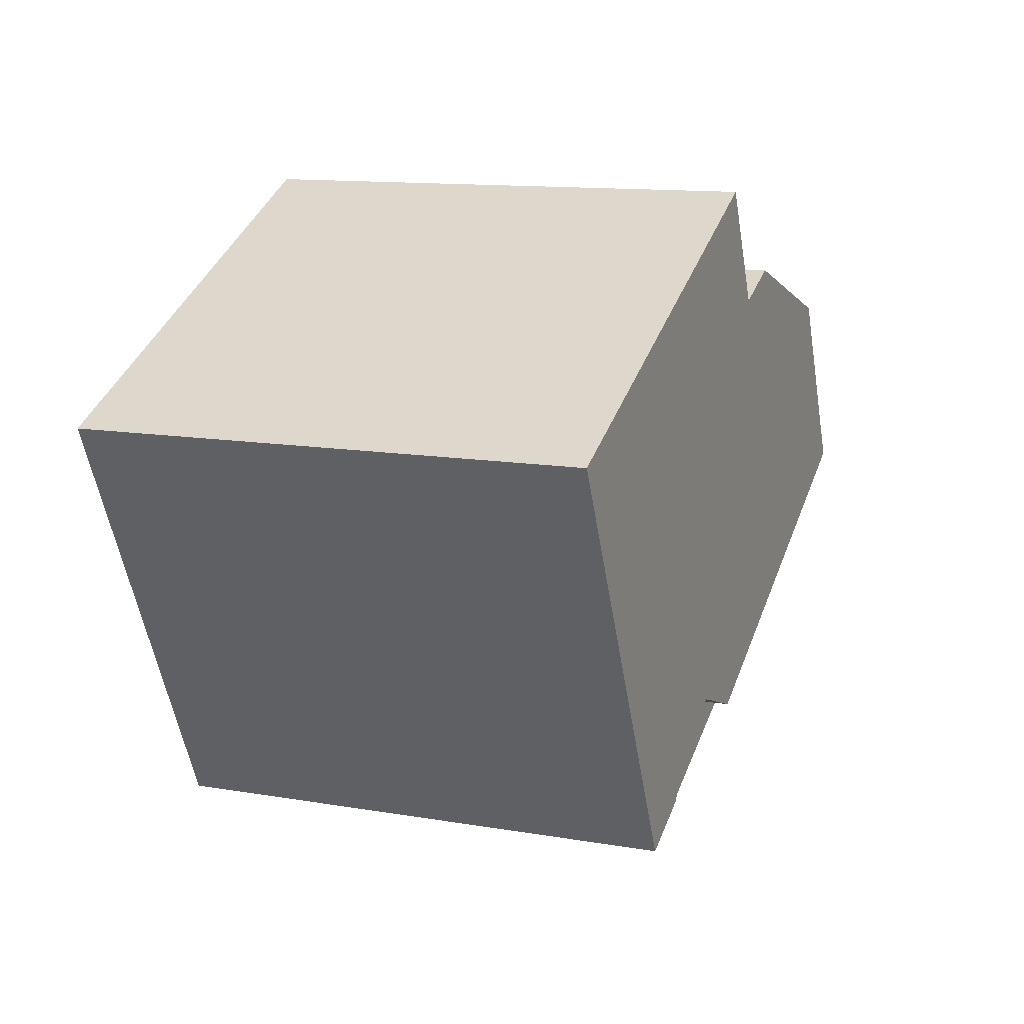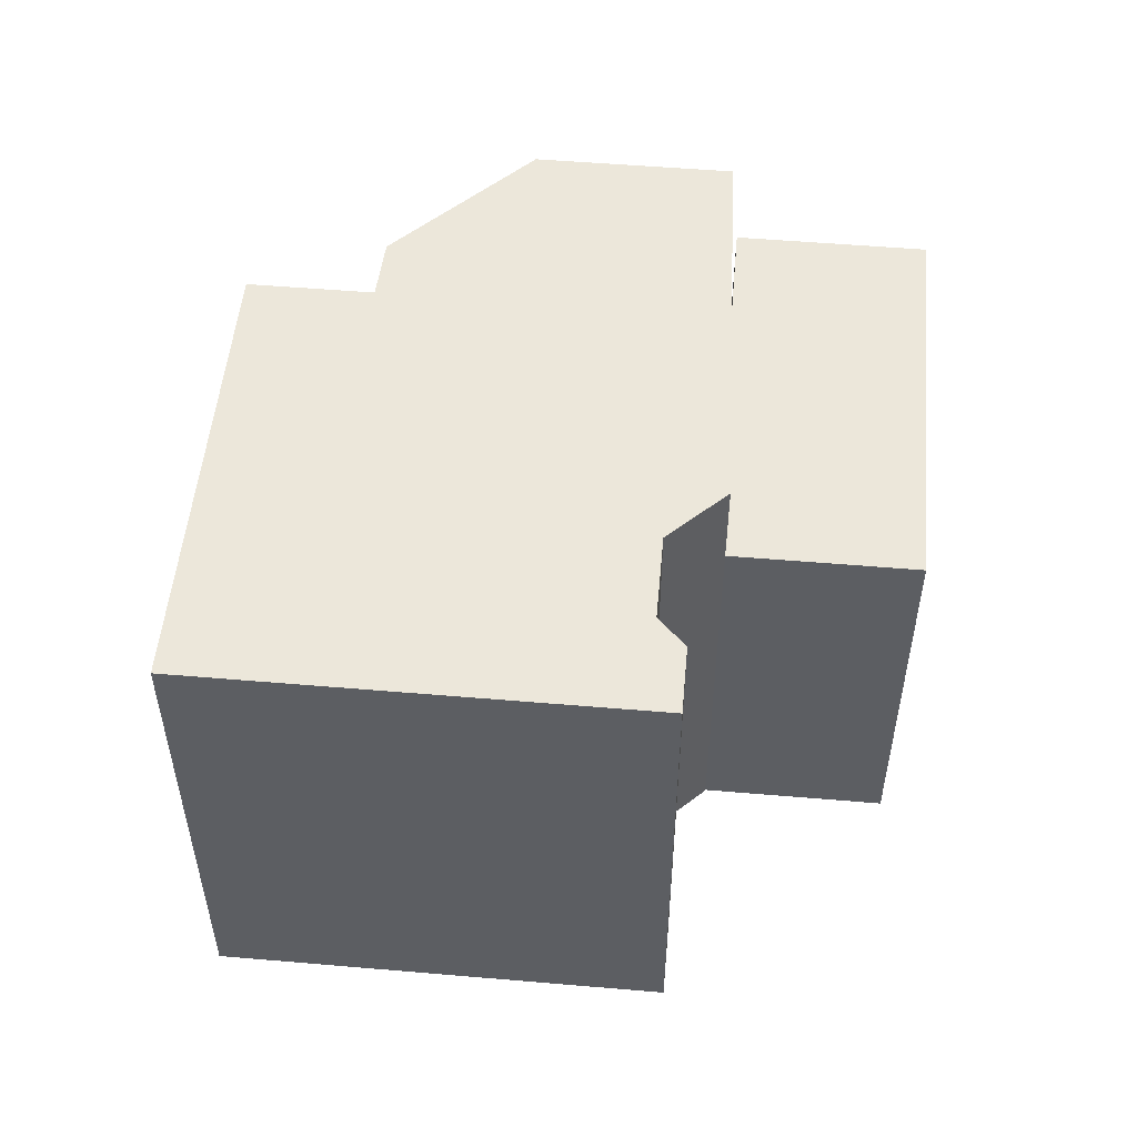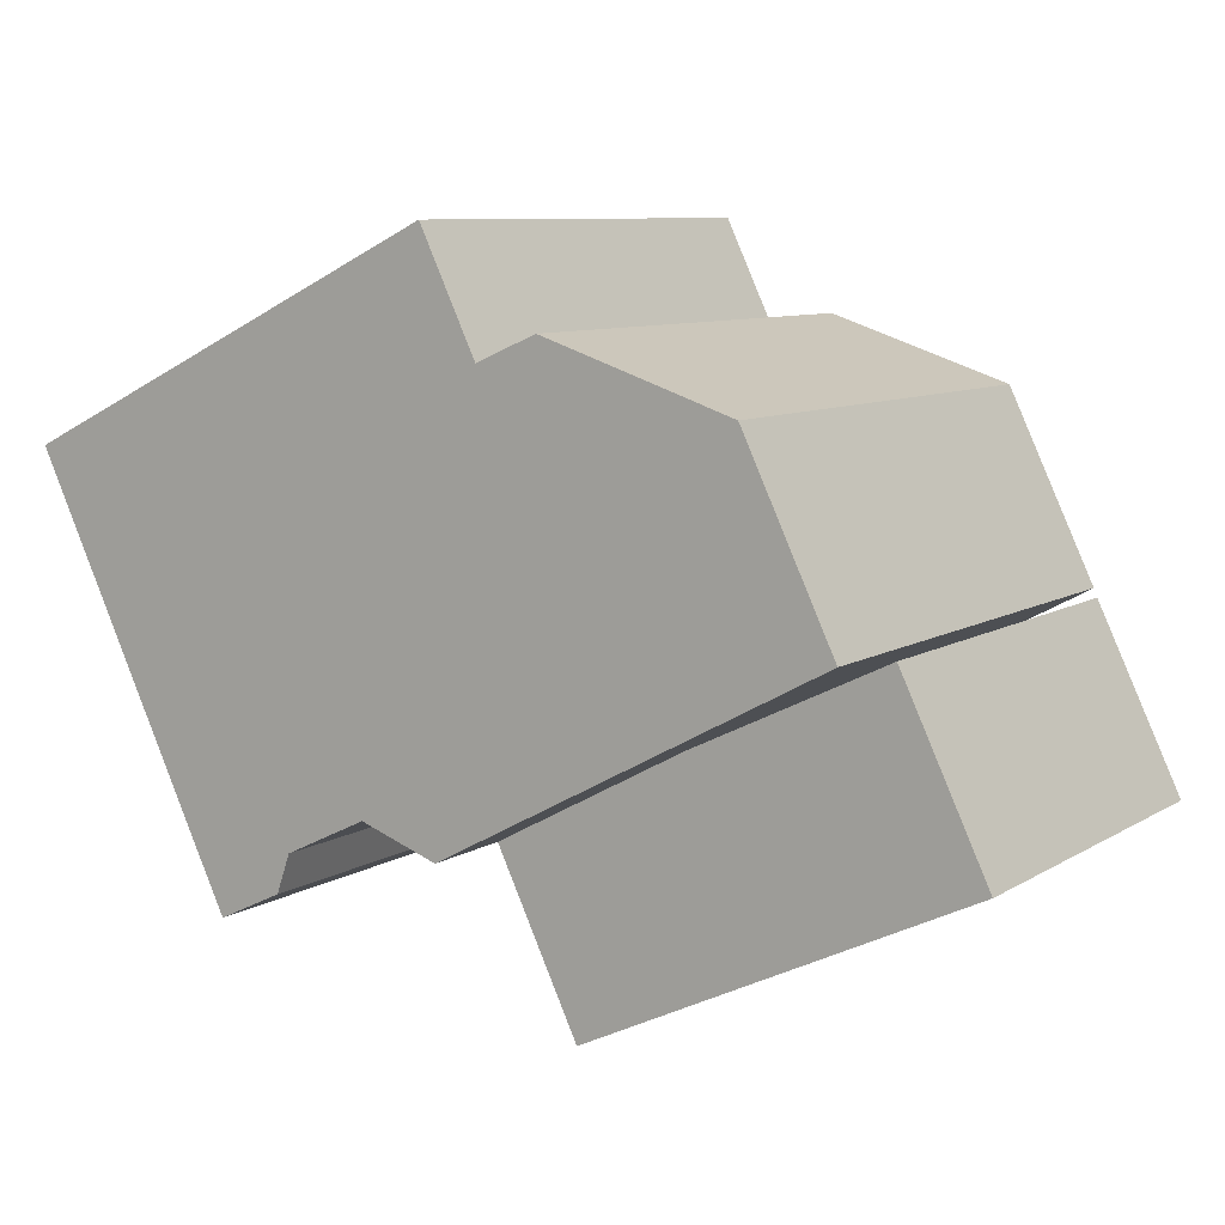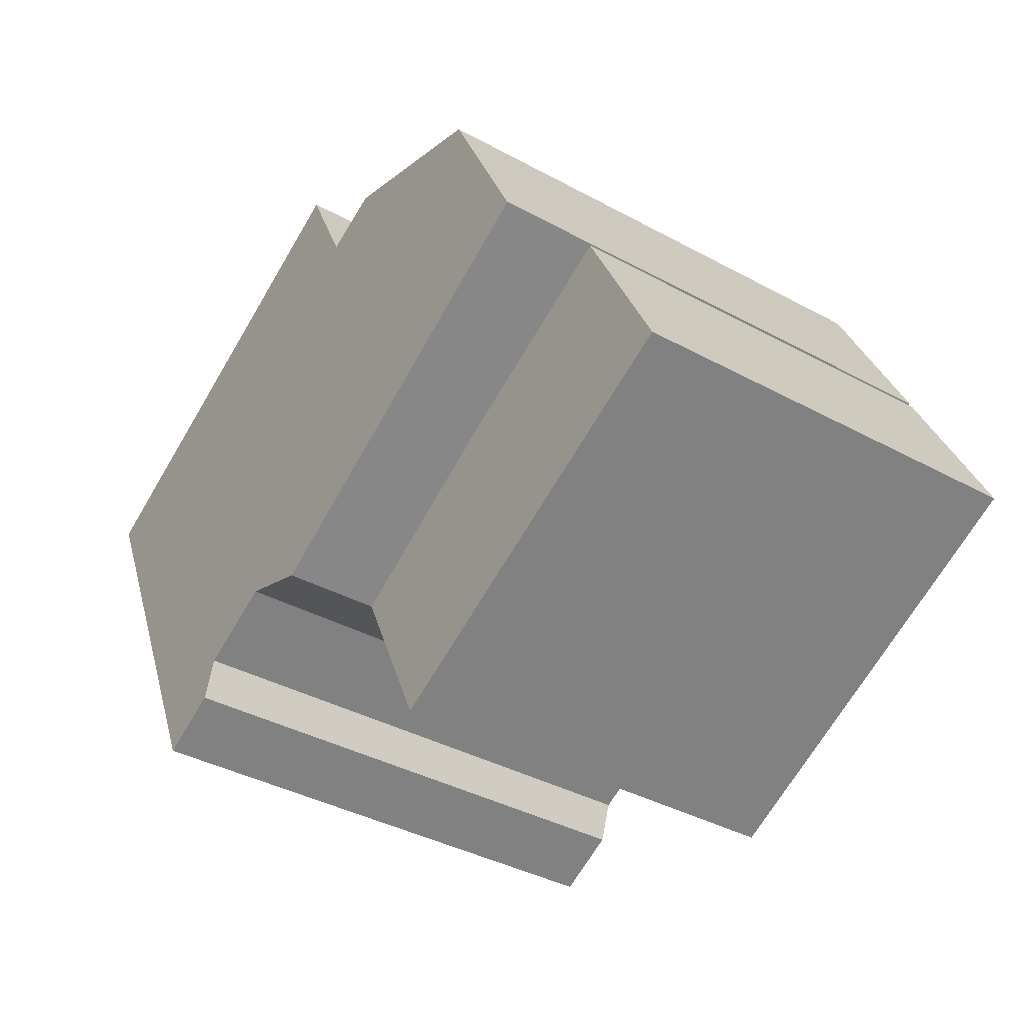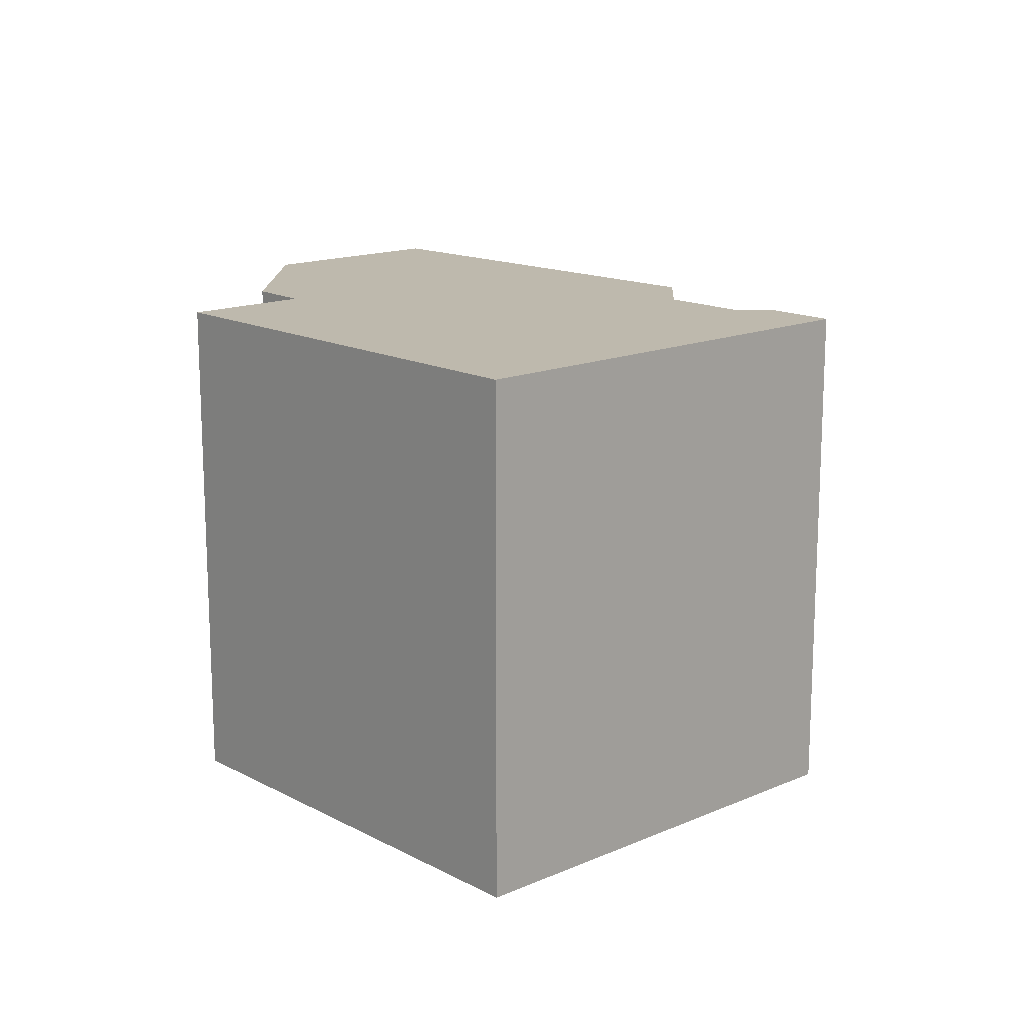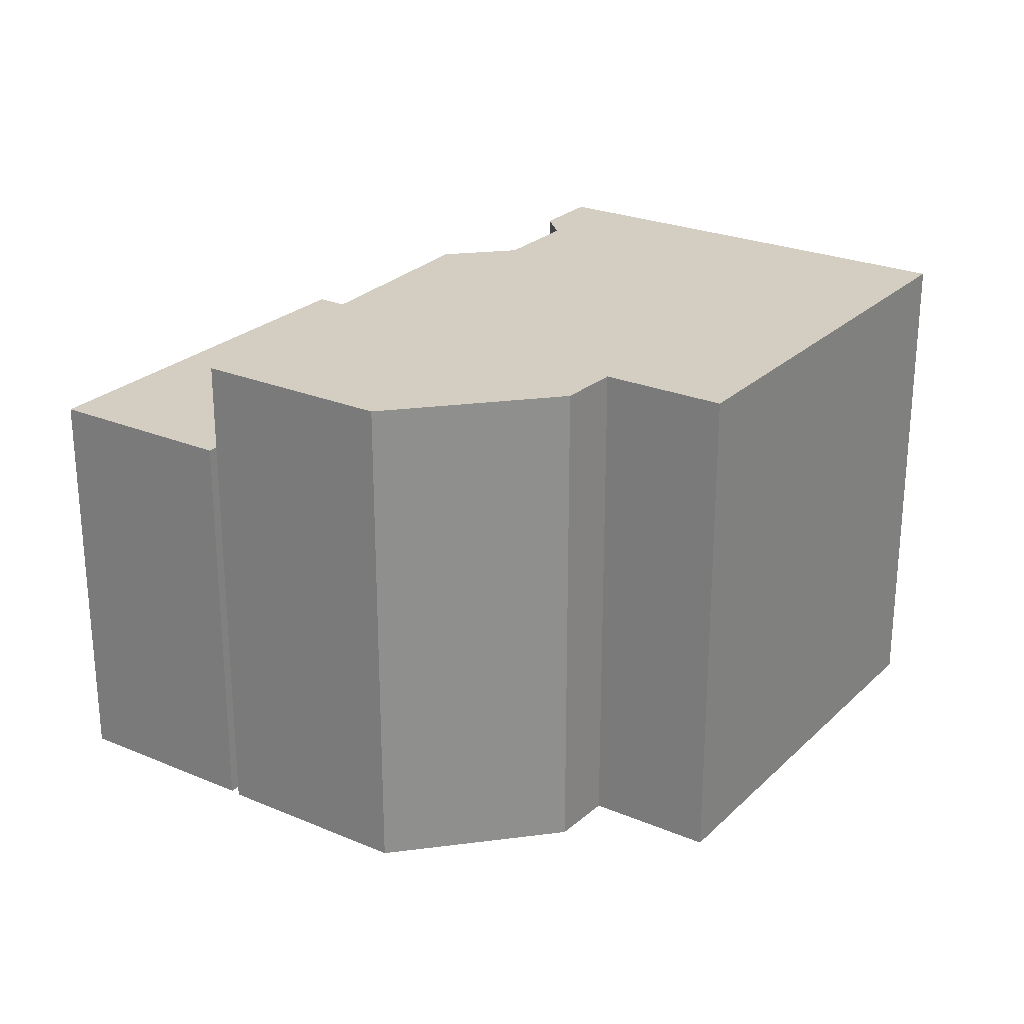
<metadata>
{"format":"obj","ext":"obj","renderer":"f3d","projection":"perspective","resolution":1024,"background":"white","views":[{"elev":12.3,"azim":112.2,"up":"+Z"},{"elev":52.2,"azim":120.9,"up":"+Y"},{"elev":8.6,"azim":-147.7,"up":"+Z"},{"elev":-38.7,"azim":-124.4,"up":"+Z"},{"elev":15.3,"azim":73.4,"up":"+Y"},{"elev":25.1,"azim":-30.1,"up":"+Y"}]}
</metadata>
<code>
v  11.54 12.4 -5.858
v  -2.715 12.4 -5.654
v  -0.122 12.4 -0.2546
v  8.943 12.4 -11.26
v  0.4433 15.19 0.9215
v  11.41 15.19 -6.112
v  0.0003246 15.19 -0.0004819
v  1.74 15.19 3.62
v  2.074 15.19 4.315
v  2.654 15.19 5.521
v  13.73 15.19 -5.292
v  8.253 15.19 7.375
v  16.18 15.19 -6.47
v  18.51 15.19 -8.553
v  10.04 15.19 6.61
v  24.5 15.19 3.93
v  11.71 15.19 10.08
v  19.62 15.19 6.277
v  22.47 15.19 4.905
v  16.59 15.19 -7.631
v  -2.716 3.462e-16 -5.654
v  11.54 3.587e-16 -5.857
v  -0.1222 1.557e-17 -0.2542
v  8.943 6.893e-16 -11.26
v  2.073 -0.04 4.316
v  8.252 -0.04 7.375
v  2.653 -0.04 5.522
v  1.74 -0.04 3.62
v  0.443 -0.04 0.922
v  0 -0.04 -2.449e-18
v  11.41 -0.04 -6.112
v  10.04 -0.04 6.61
v  19.62 -0.04 6.278
v  11.71 -0.04 10.08
v  13.73 -0.04 -5.291
v  22.47 -0.04 4.905
v  16.18 -0.04 -6.47
v  16.59 -0.04 -7.63
v  24.5 -0.04 3.931
v  18.51 -0.04 -8.552
g defaultobject
f 1 2 3
f 2 1 4
f 5 6 7
f 6 5 8
f 6 8 9
f 6 9 10
f 6 10 11
f 11 10 12
f 11 12 13
f 13 12 14
f 14 12 15
f 14 15 16
f 16 15 17
f 16 17 18
f 16 18 19
f 14 20 13
f 21 22 23
f 22 21 24
f 25 26 27
f 26 25 28
f 26 28 29
f 26 29 30
f 26 30 31
f 26 31 32
f 32 33 34
f 33 32 31
f 33 31 35
f 33 35 36
f 36 35 37
f 36 37 38
f 36 38 39
f 39 38 40
f 2 24 21
f 24 2 4
f 24 1 22
f 1 24 4
f 22 3 23
f 3 22 1
f 5 30 29
f 30 5 7
f 8 29 28
f 29 8 5
f 9 28 25
f 28 9 8
f 10 25 27
f 25 10 9
f 26 10 27
f 10 26 12
f 32 12 26
f 12 32 15
f 17 32 34
f 32 17 15
f 33 17 34
f 17 33 18
f 36 18 33
f 18 36 19
f 39 19 36
f 19 39 16
f 40 16 39
f 16 40 14
f 20 40 38
f 40 20 14
f 13 38 37
f 38 13 20
f 11 37 35
f 37 11 13
f 6 35 31
f 35 6 11
f 7 31 30
f 31 7 6
f 3 21 23
f 21 3 2

</code>
